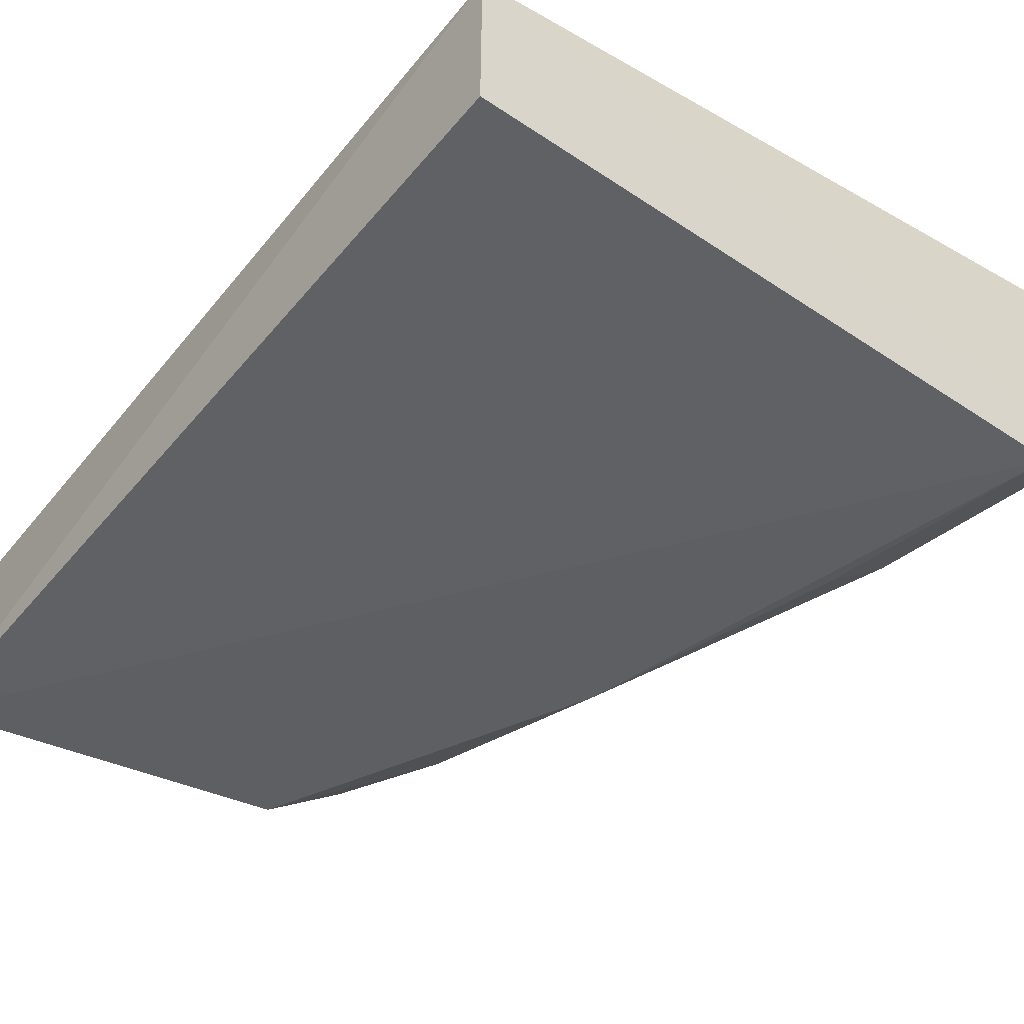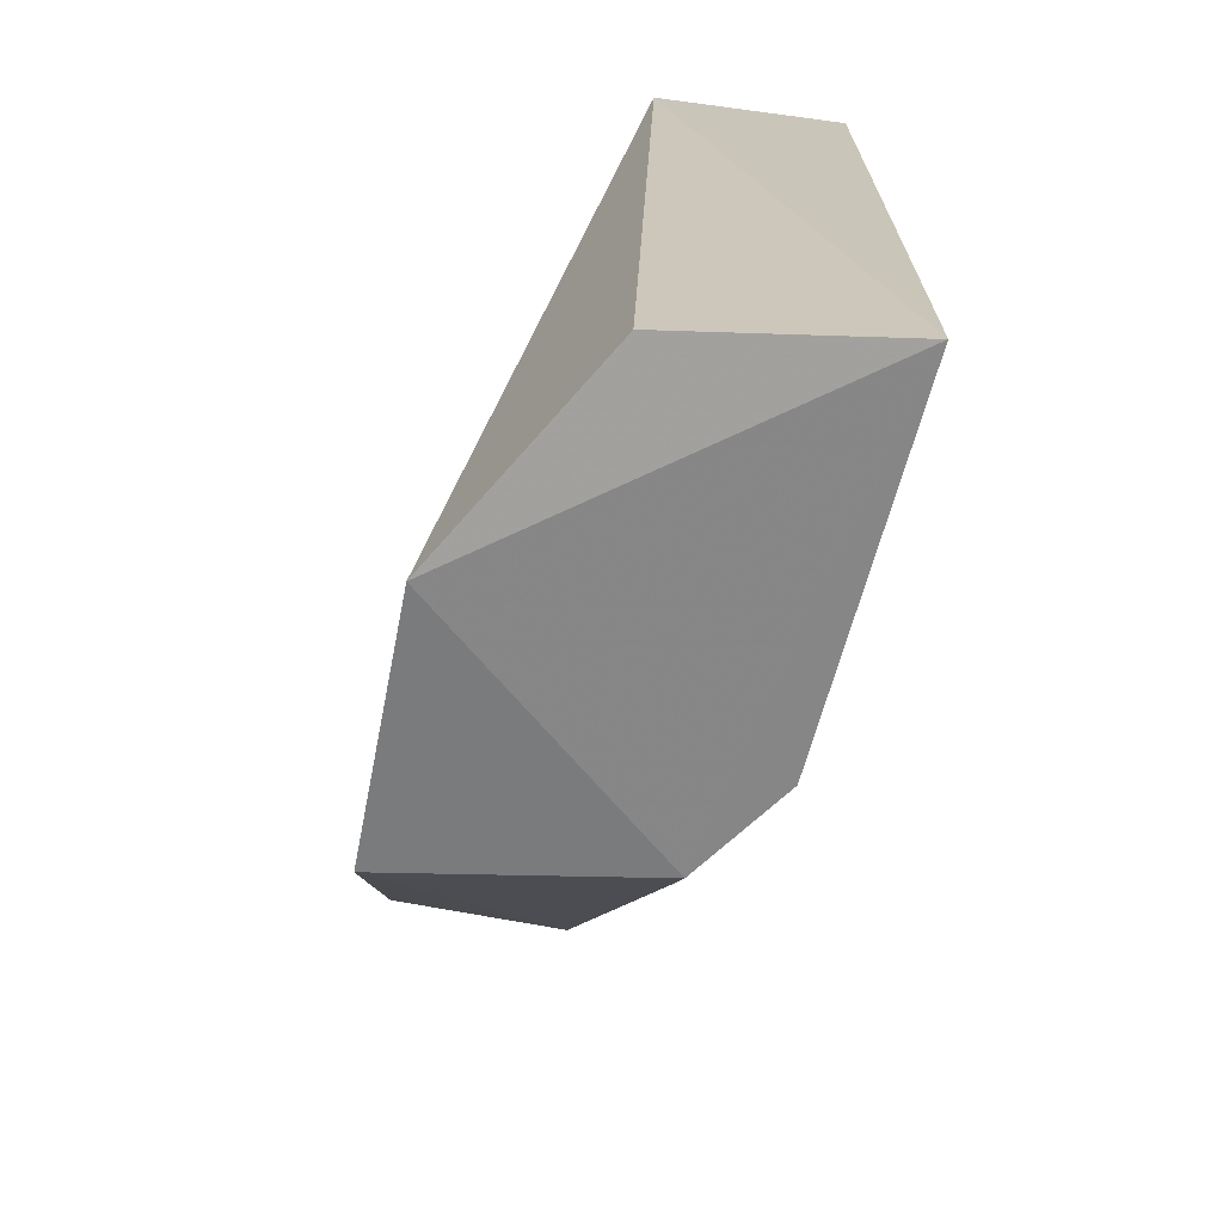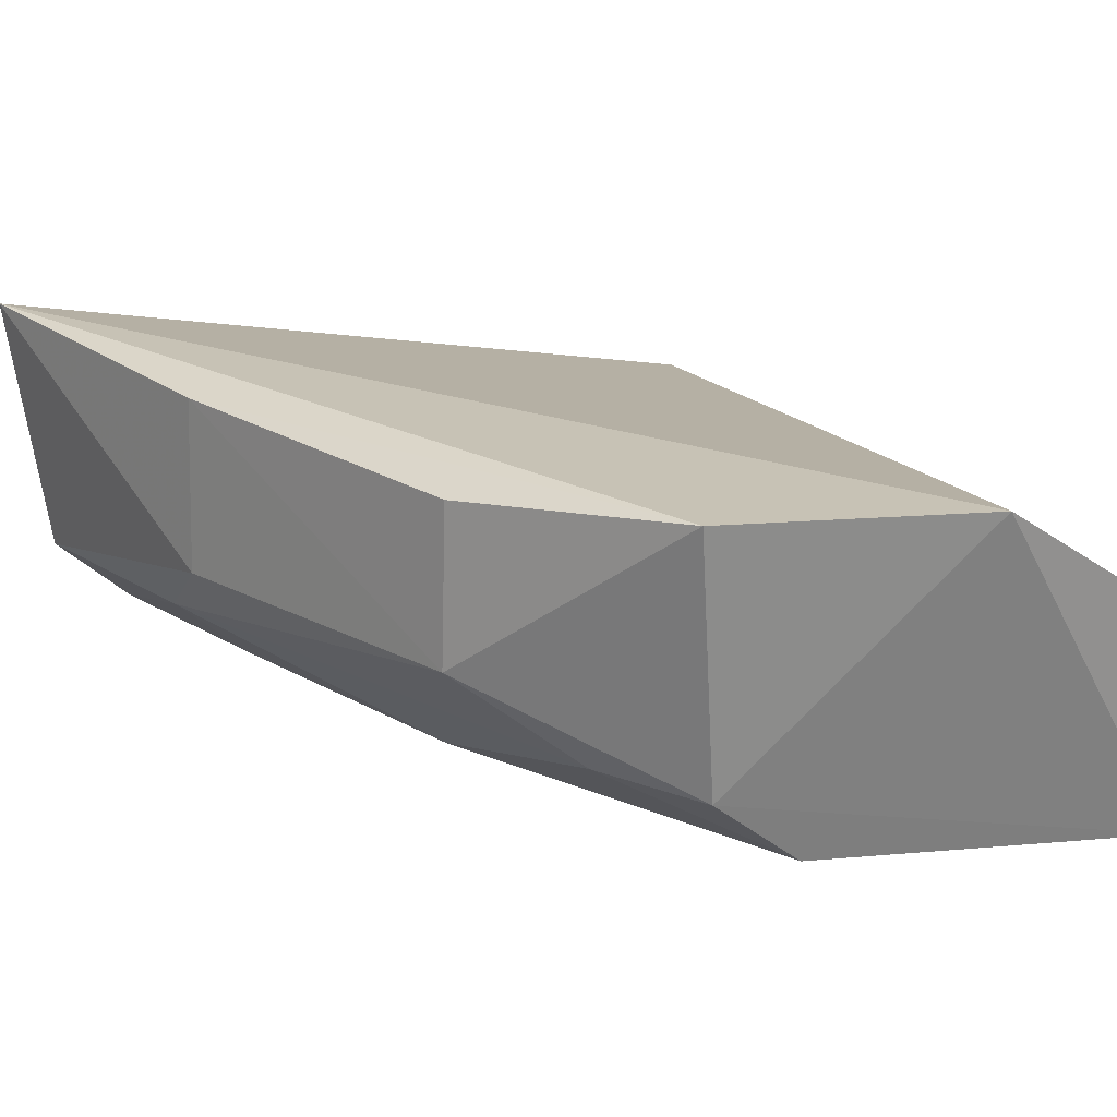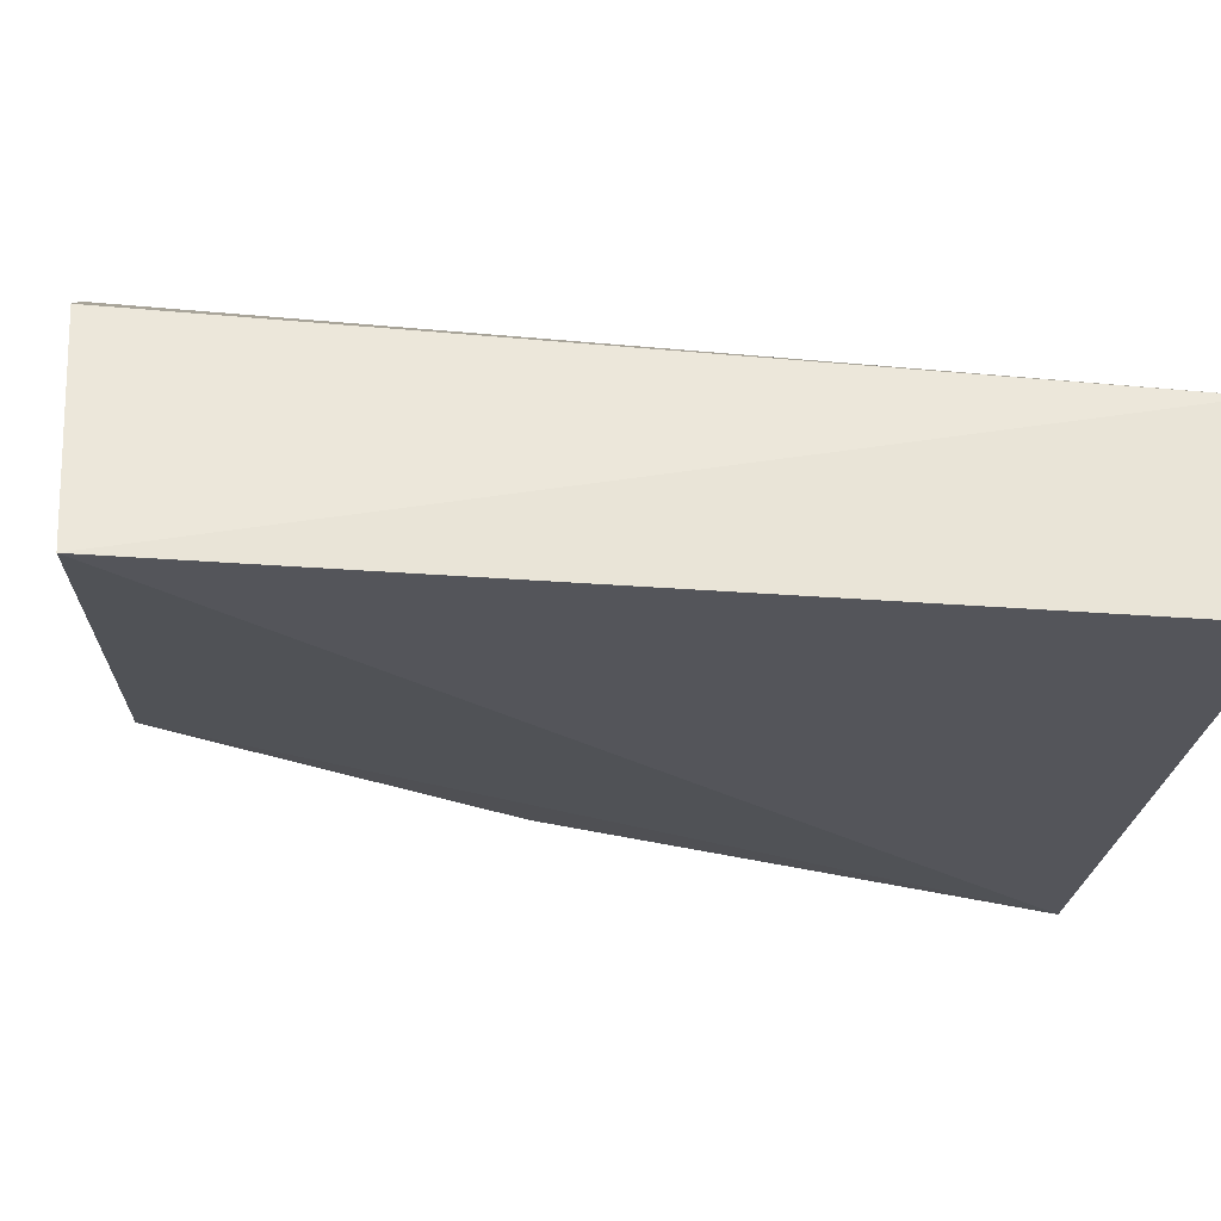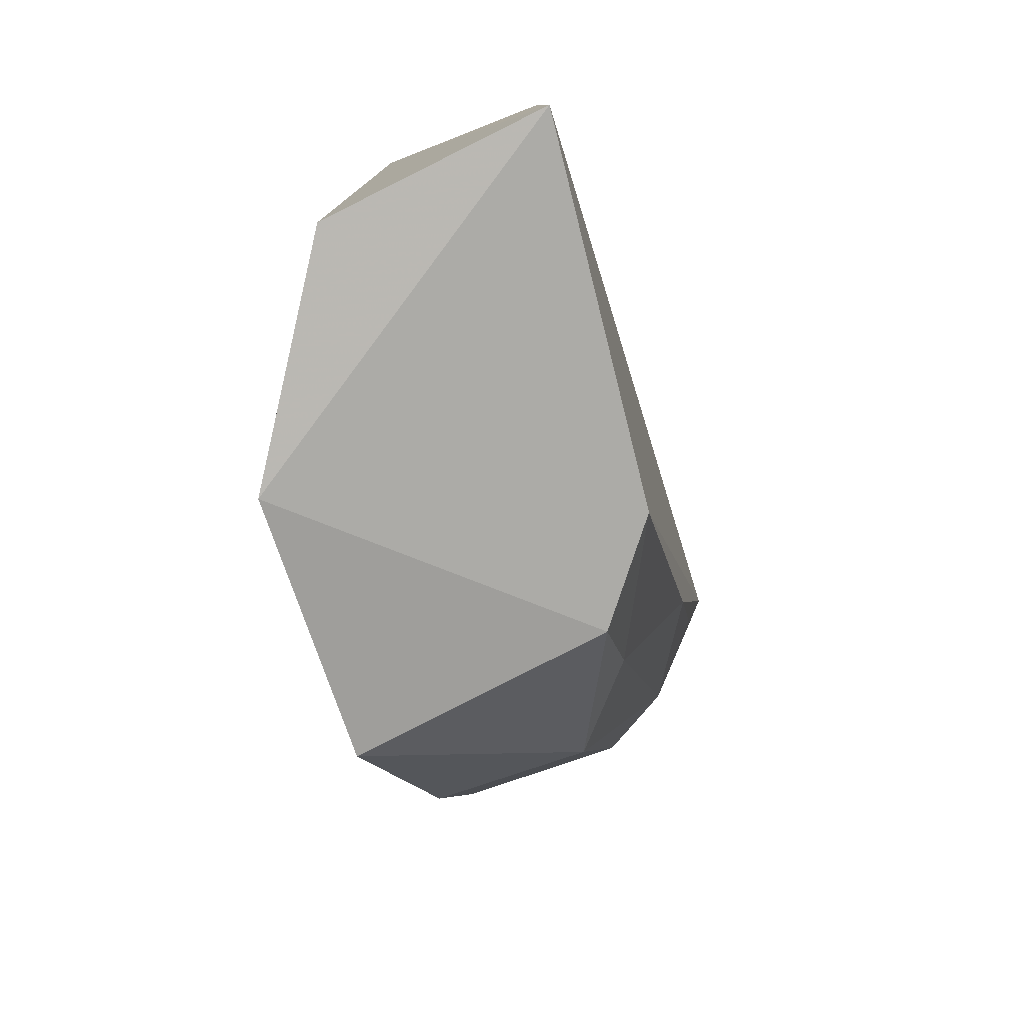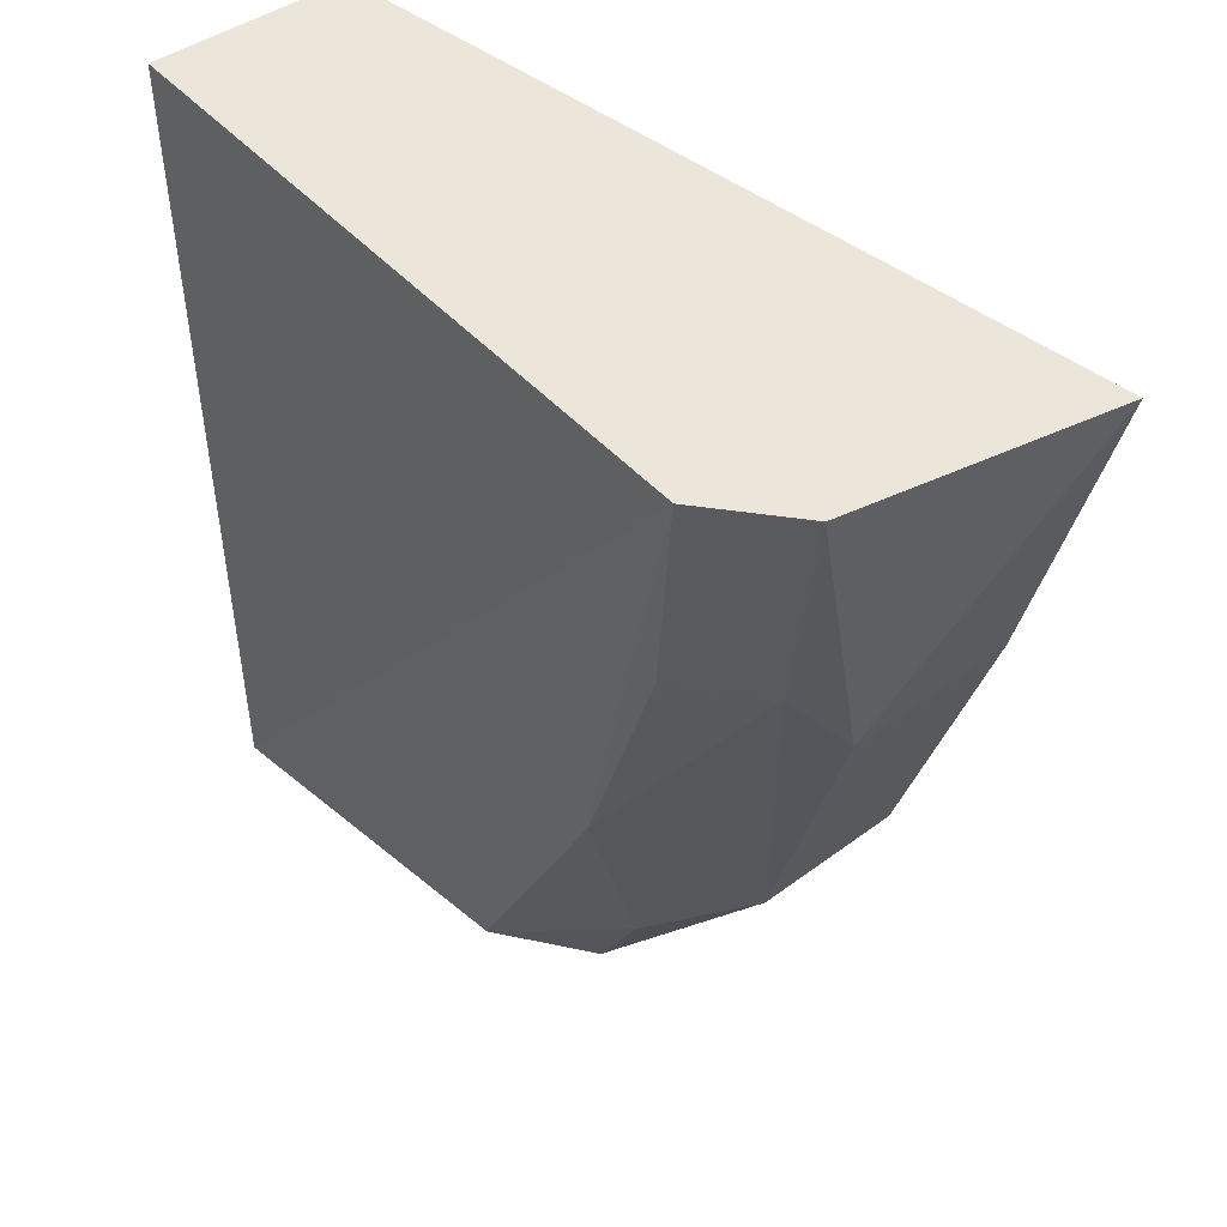
<metadata>
{"format":"obj","ext":"obj","renderer":"f3d","projection":"perspective","resolution":1024,"background":"white","views":[{"elev":-49.9,"azim":141.8,"up":"+Z"},{"elev":-70.1,"azim":82.4,"up":"+Y"},{"elev":21.7,"azim":-28.1,"up":"+Z"},{"elev":-27.9,"azim":83.1,"up":"+Z"},{"elev":-79.8,"azim":111.4,"up":"+Y"},{"elev":48.0,"azim":-126.7,"up":"+Y"}]}
</metadata>
<code>
v -0.3594 -0.2366 0.004262
v -0.3561 -0.2348 -0.03337
v -0.3561 -0.08333 5e-08
v -0.4888 -0.08298 0.03035
v -0.4379 -0.23 0.03035
v -0.469 -0.08252 -0.02735
v -0.3938 -0.2388 0.02758
v -0.3561 -0.08333 -0.03337
v -0.4822 -0.08233 -0.01493
v -0.4189 -0.2279 -0.02542
v -0.4599 -0.1952 7e-08
v -0.434 -0.2279 -0.01279
v -0.4587 -0.1946 0.02611
v -0.477 -0.1392 -0.001296
v -0.4475 -0.1698 -0.02479
v -0.4759 -0.1389 0.02764
v -0.4748 -0.1234 -0.01279
v -0.4437 -0.2098 -0.01279
v -0.4621 -0.1242 -0.02413
f 1 2 3
f 7 2 1
f 7 1 3
f 7 3 4
f 7 4 5
f 8 3 2
f 8 2 6
f 9 4 3
f 9 8 6
f 9 3 8
f 10 6 2
f 12 7 5
f 12 5 11
f 12 10 2
f 12 2 7
f 13 11 5
f 14 4 9
f 15 6 10
f 16 13 5
f 16 5 4
f 16 4 14
f 16 14 11
f 16 11 13
f 17 9 6
f 17 14 9
f 17 11 14
f 18 12 11
f 18 17 15
f 18 11 17
f 18 15 10
f 18 10 12
f 19 17 6
f 19 6 15
f 19 15 17

</code>
